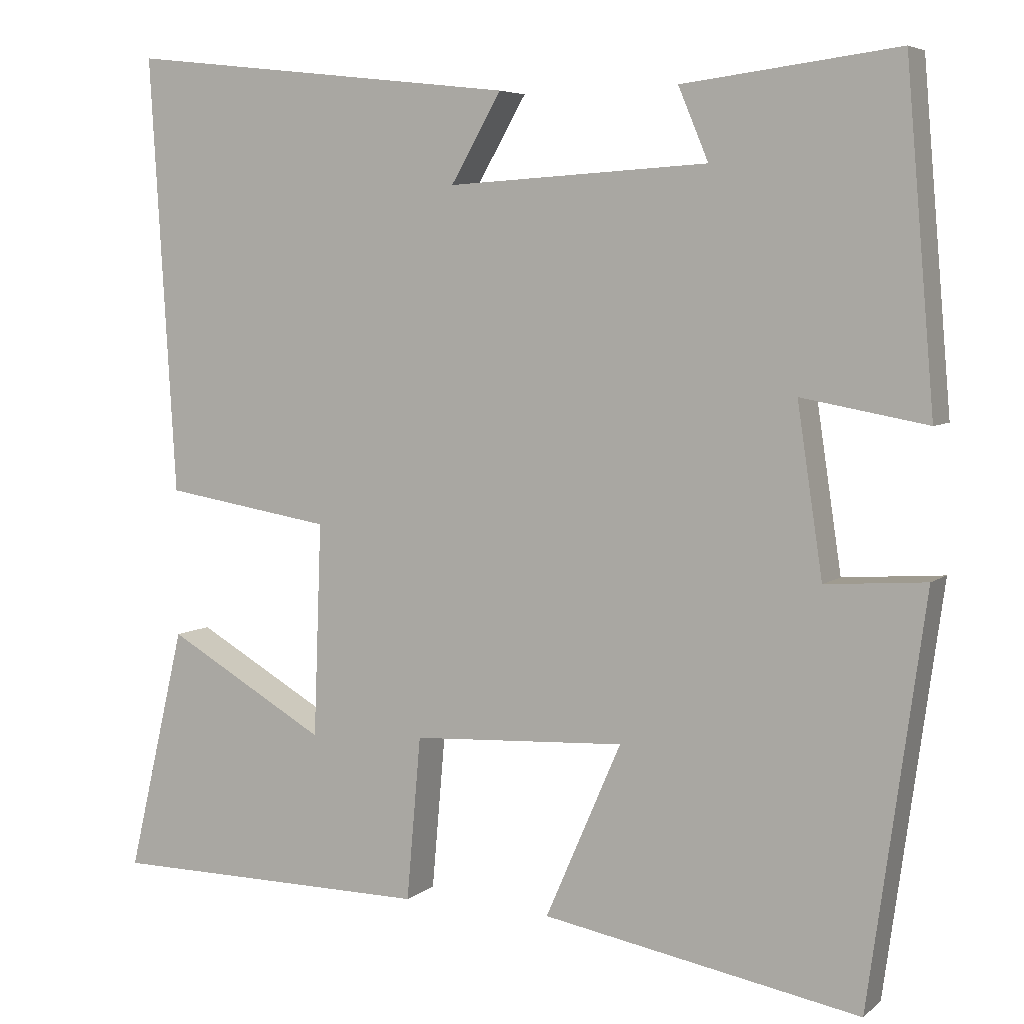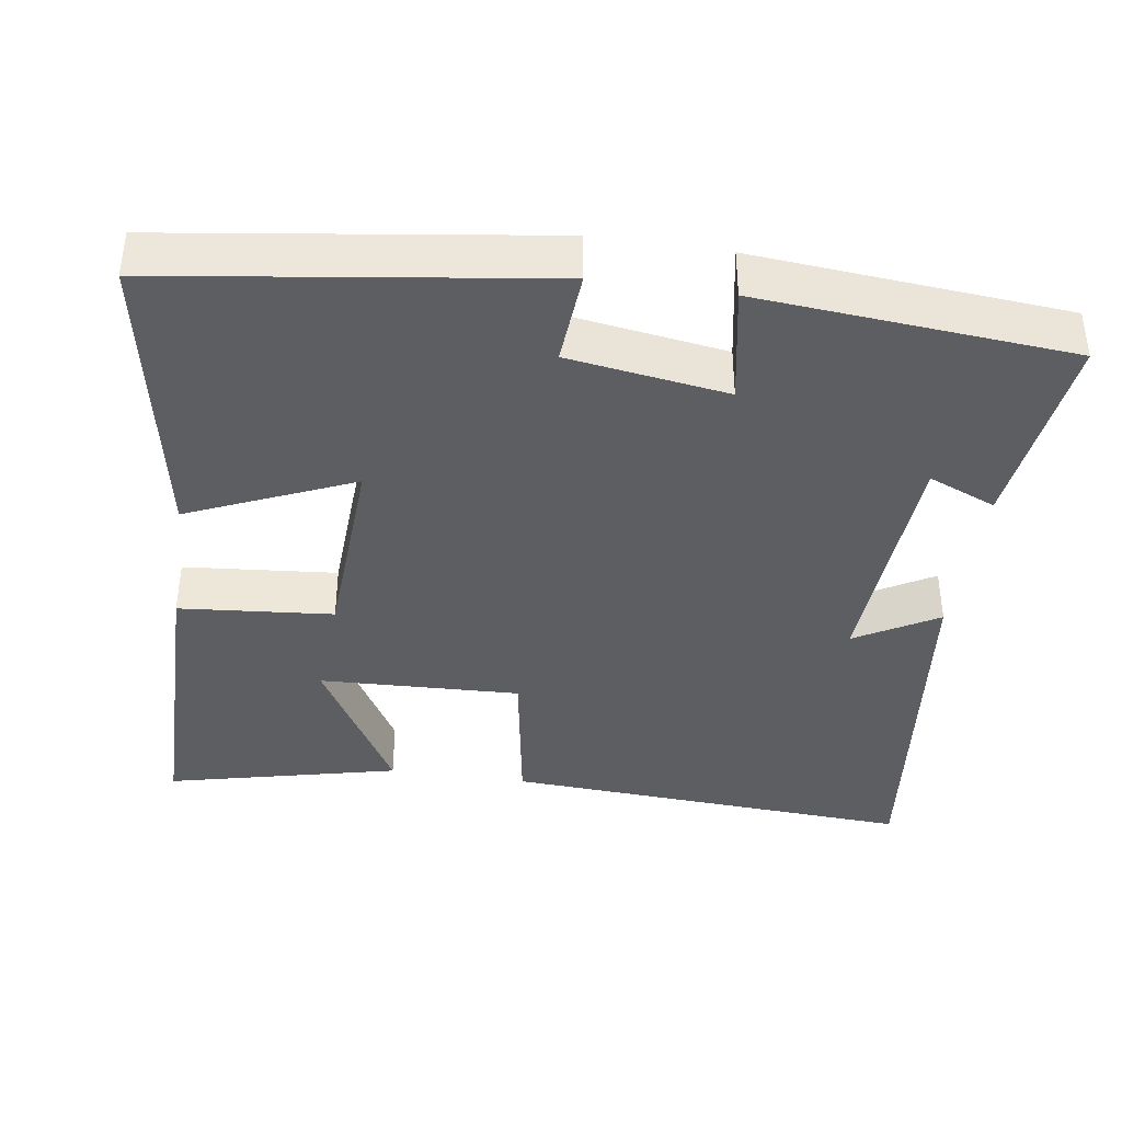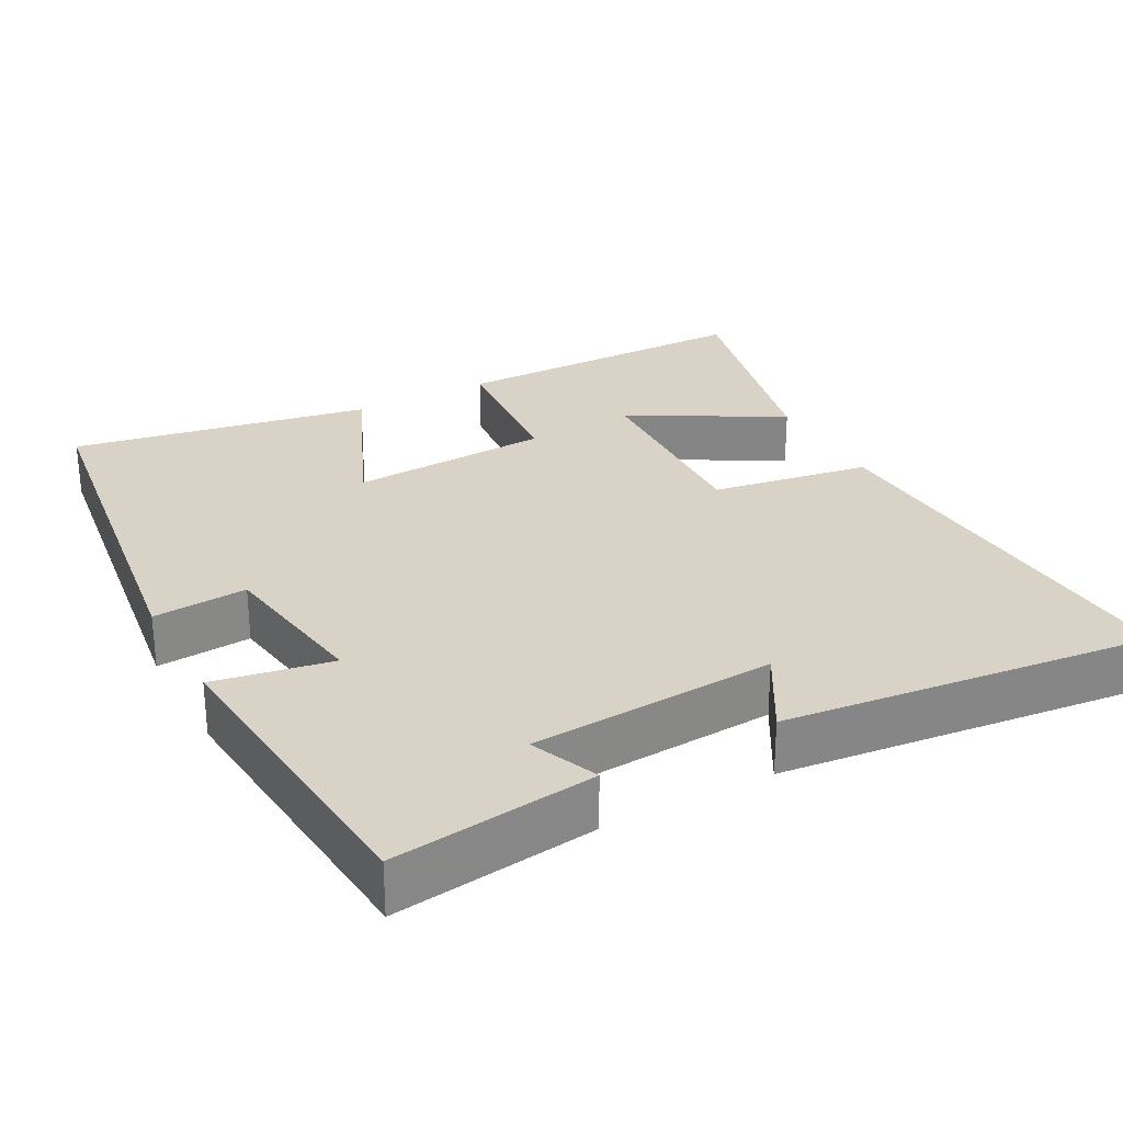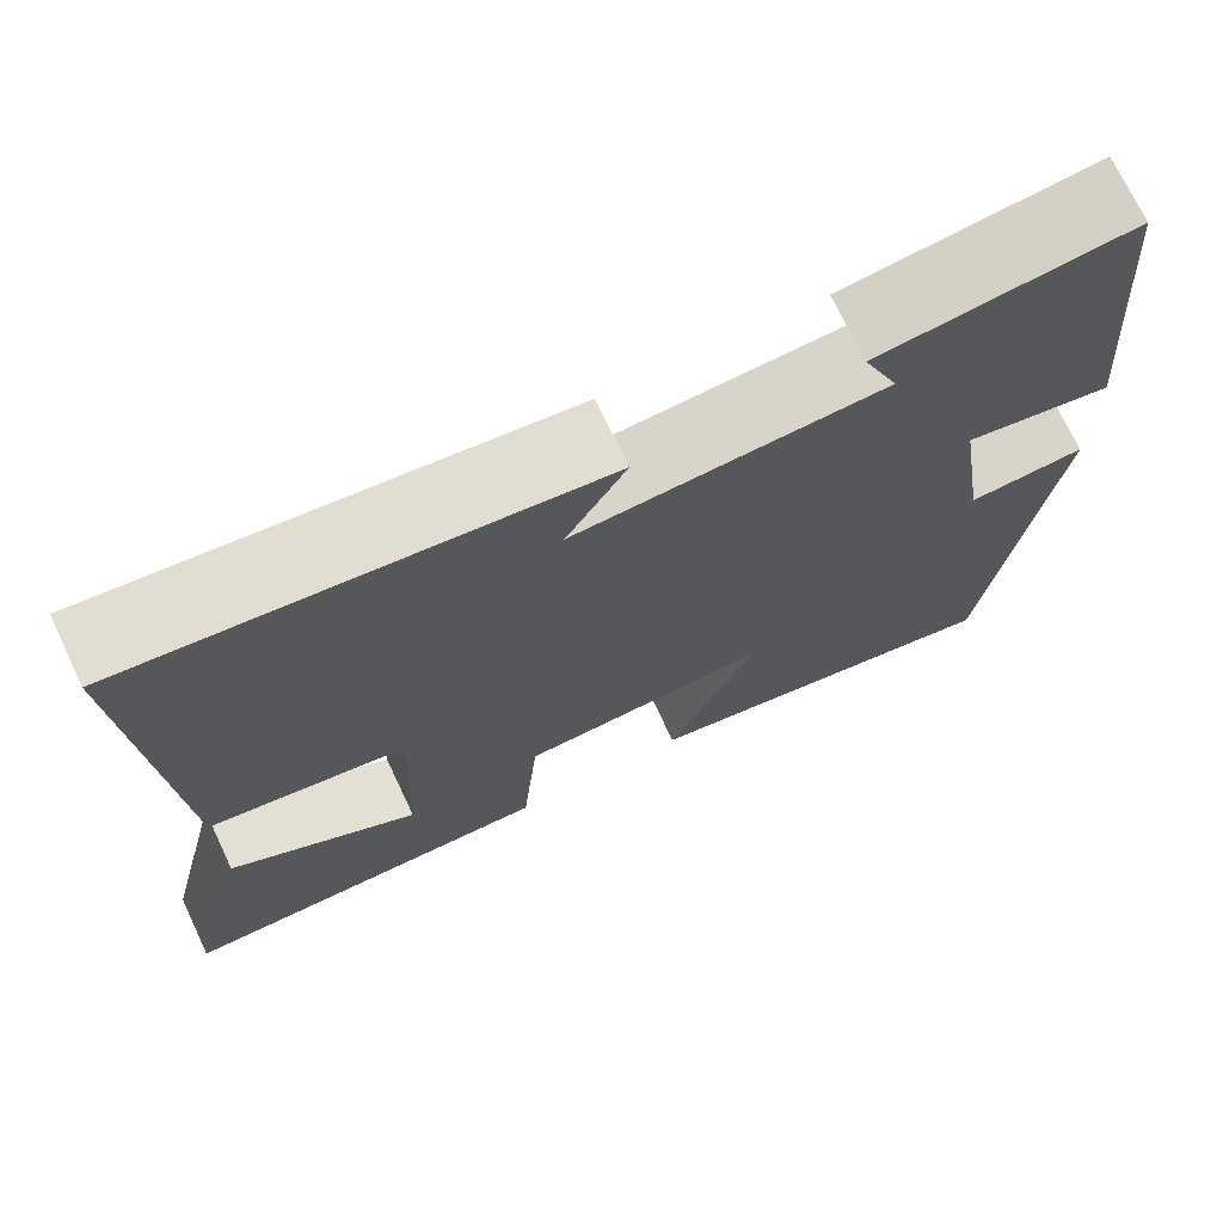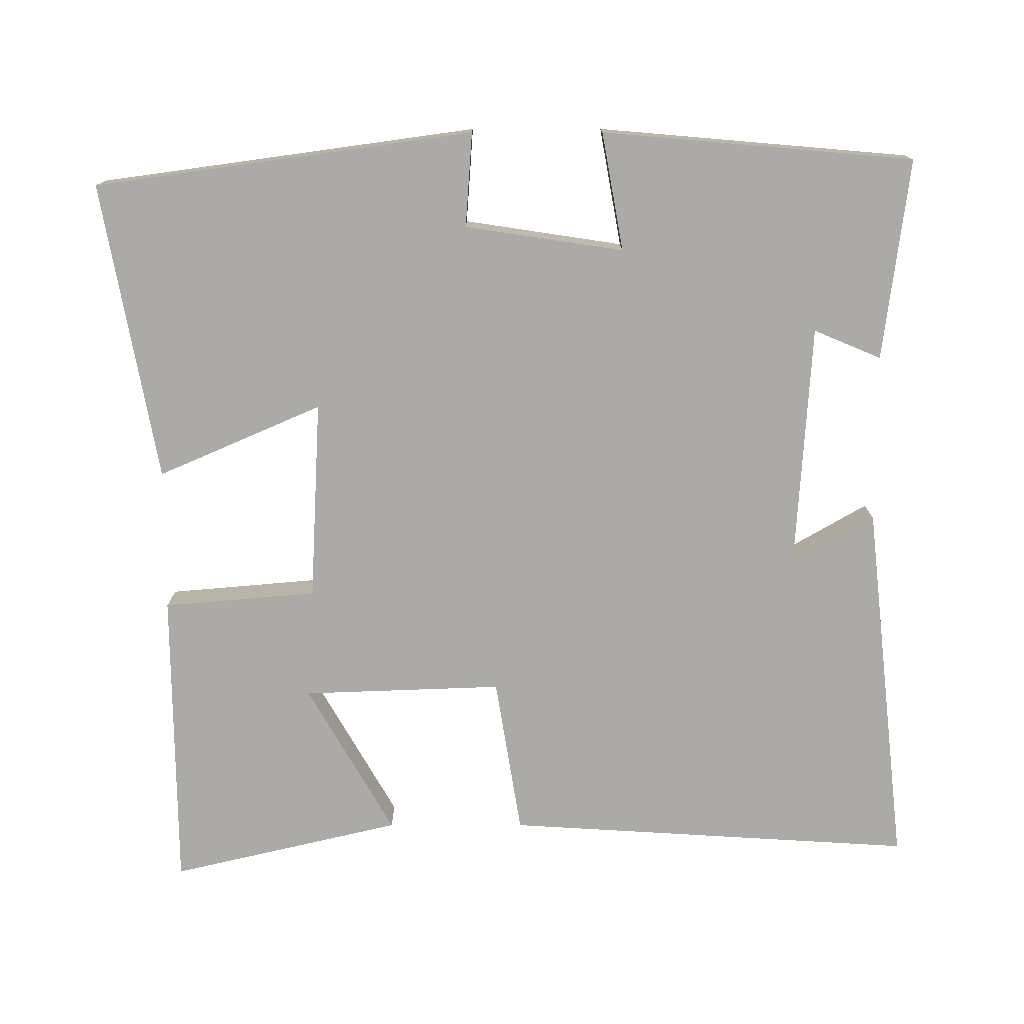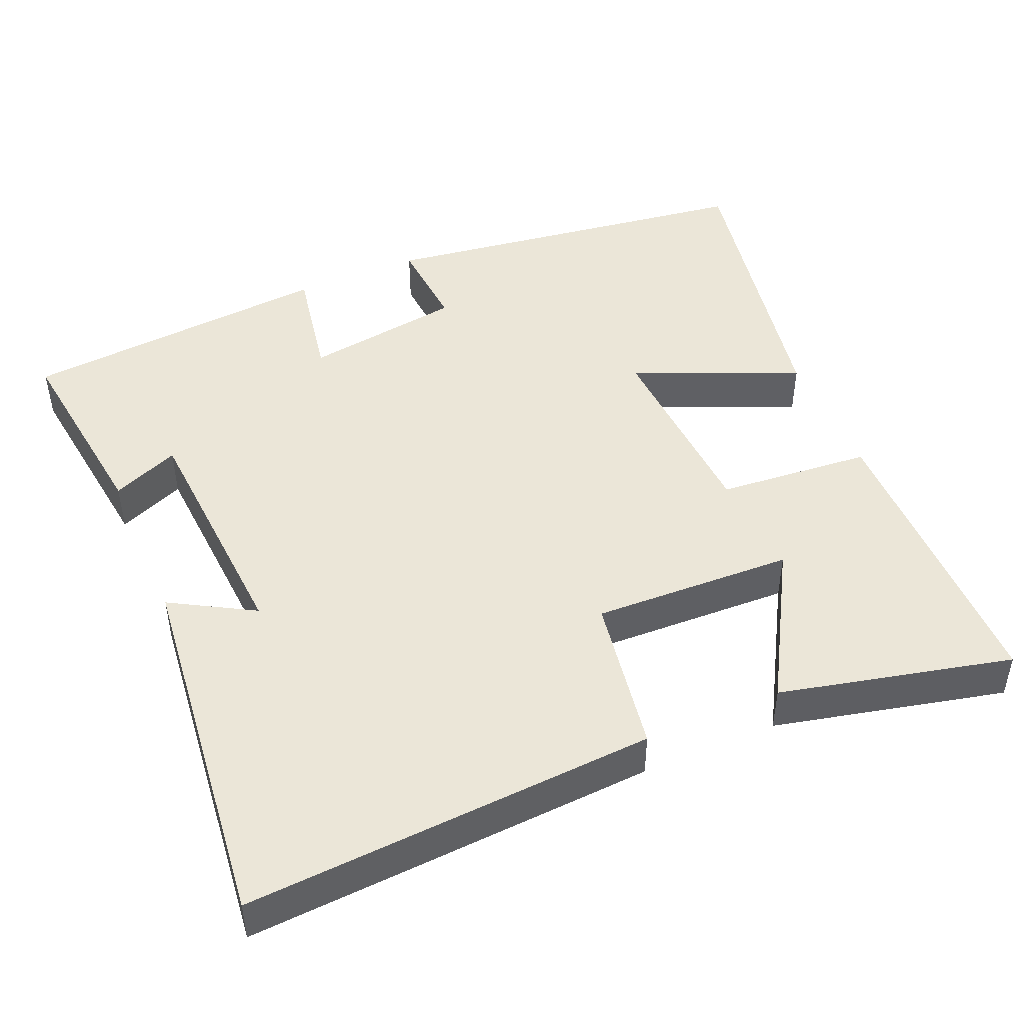
<metadata>
{"format":"obj","ext":"obj","renderer":"f3d","projection":"perspective","resolution":1024,"background":"white","views":[{"elev":5.6,"azim":-154.8,"up":"+Z"},{"elev":-39.3,"azim":-98.4,"up":"+Y"},{"elev":28.1,"azim":-28.4,"up":"+Y"},{"elev":72.4,"azim":154.6,"up":"+Z"},{"elev":-76.0,"azim":-90.0,"up":"+Y"},{"elev":46.6,"azim":66.7,"up":"+Y"}]}
</metadata>
<code>
v -0.429 0.07 -0.574
v -0.5 0.07 -0.063
v -0.373 0.07 -0.072
v -0.341 0.07 0.142
v -0.5 0.07 0.113
v -0.464 0.07 0.534
v -0.192 0.07 0.5
v -0.23 0.07 0.409
v 0.1 0.07 0.389
v 0.036 0.07 0.5
v 0.533 0.07 0.556
v 0.5 0.07 0.003
v 0.287 0.07 -0.032
v 0.297 0.07 -0.302
v 0.5 0.07 -0.185
v 0.573 0.07 -0.496
v 0.165 0.07 -0.5
v 0.147 0.07 -0.293
v -0.123 0.07 -0.279
v -0.027 0.07 -0.5
v -0.429 0 -0.574
v -0.5 0 -0.063
v -0.373 0 -0.072
v -0.341 0 0.142
v -0.5 0 0.113
v -0.464 0 0.534
v -0.192 0 0.5
v -0.23 0 0.409
v 0.1 0 0.389
v 0.036 0 0.5
v 0.533 0 0.556
v 0.5 0 0.003
v 0.287 0 -0.032
v 0.297 0 -0.302
v 0.5 0 -0.185
v 0.573 0 -0.496
v 0.165 0 -0.5
v 0.147 0 -0.293
v -0.123 0 -0.279
v -0.027 0 -0.5
f 1 2 3
f 20 1 3
f 19 20 3
f 18 19 3 4
f 16 17 18
f 16 18 4
f 14 15 16
f 14 16 4
f 13 14 4
f 12 13 4
f 9 10 11 12
f 8 9 12 4
f 5 6 7 8
f 4 5 8
f 23 22 21
f 23 21 40
f 23 40 39
f 24 23 39 38
f 38 37 36
f 24 38 36
f 36 35 34
f 24 36 34
f 24 34 33
f 24 33 32
f 32 31 30 29
f 24 32 29 28
f 28 27 26 25
f 28 25 24
f 1 21 22 2
f 2 22 23 3
f 3 23 24 4
f 4 24 25 5
f 5 25 26 6
f 6 26 27 7
f 7 27 28 8
f 8 28 29 9
f 9 29 30 10
f 10 30 31 11
f 11 31 32 12
f 12 32 33 13
f 13 33 34 14
f 14 34 35 15
f 15 35 36 16
f 16 36 37 17
f 17 37 38 18
f 18 38 39 19
f 19 39 40 20
f 20 40 21 1

</code>
